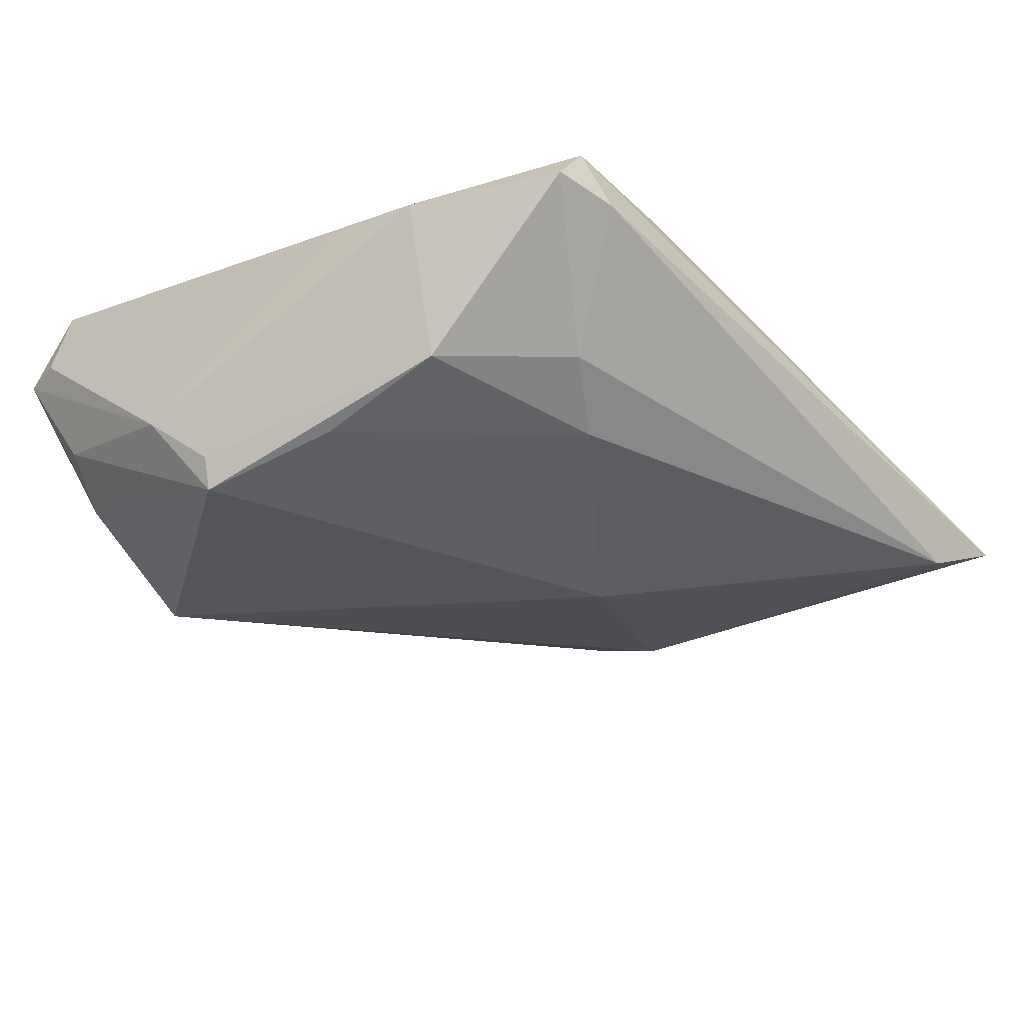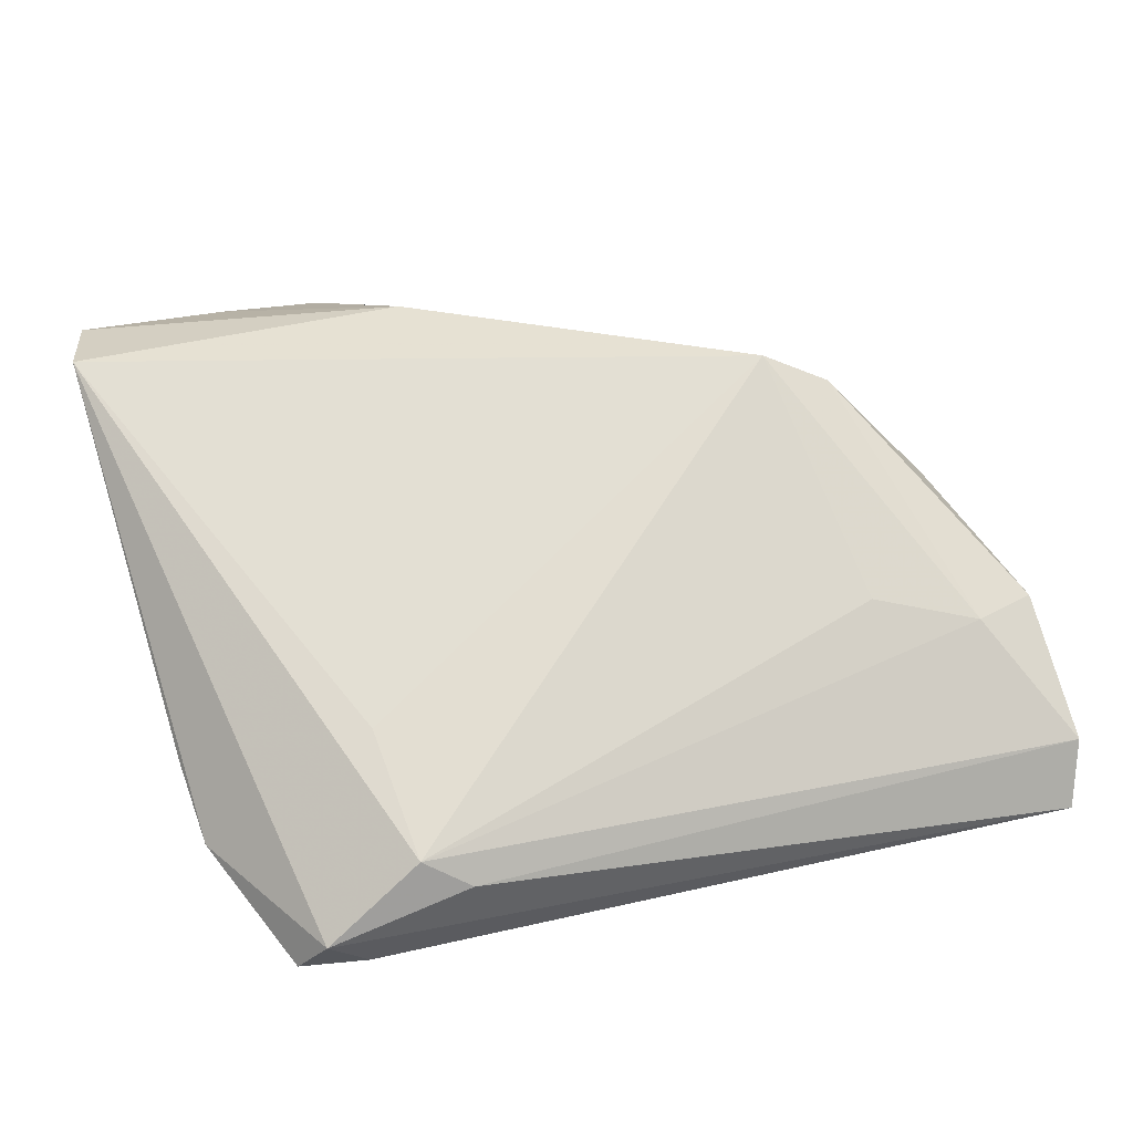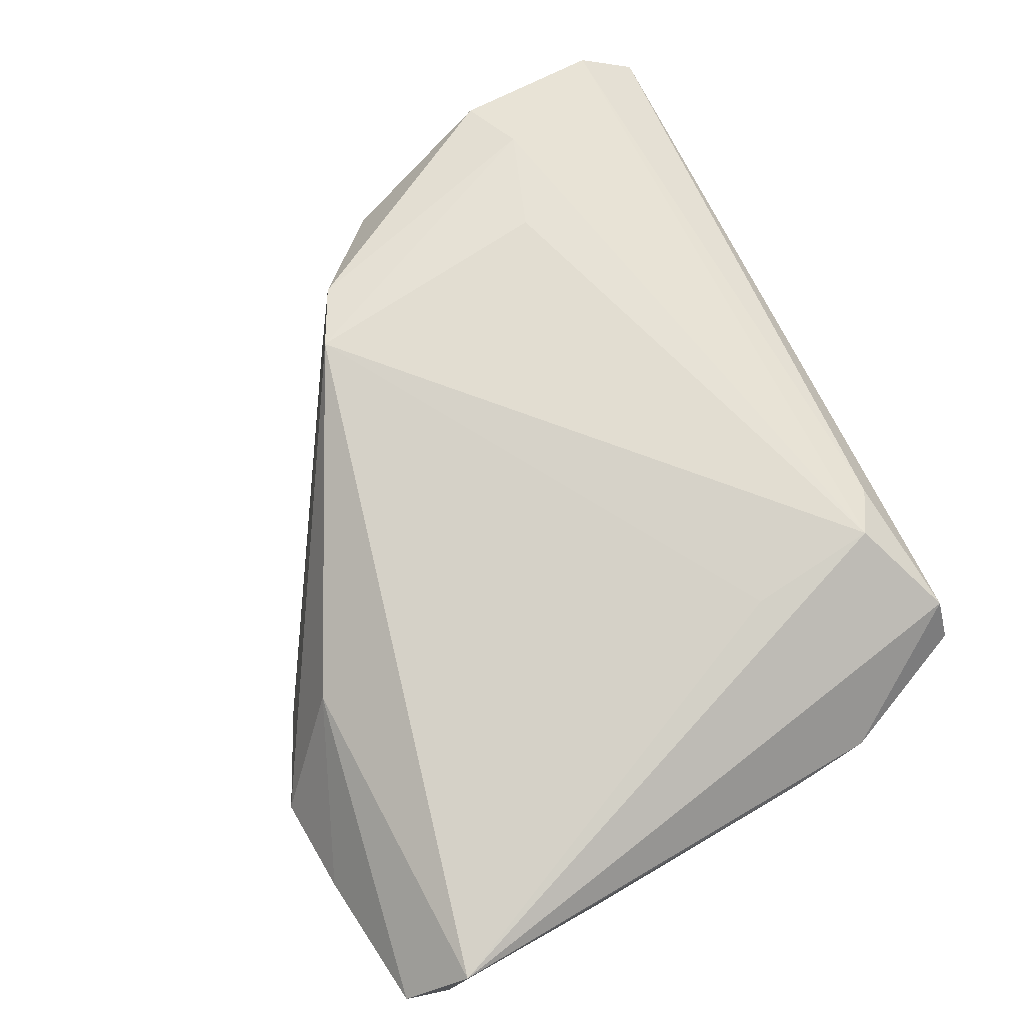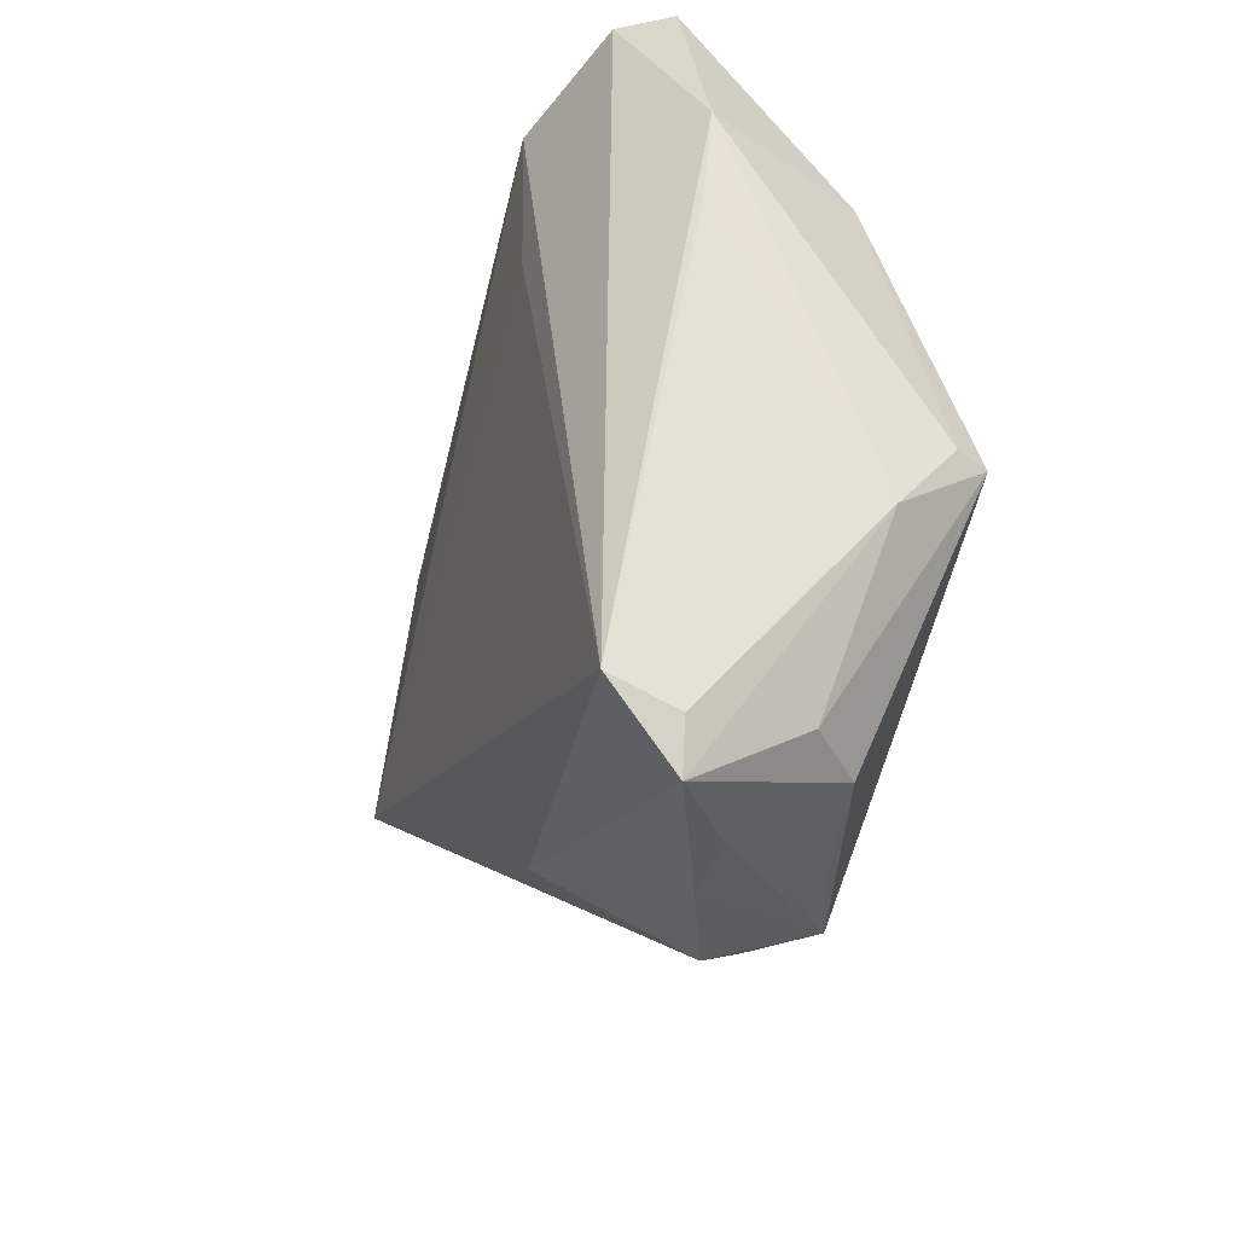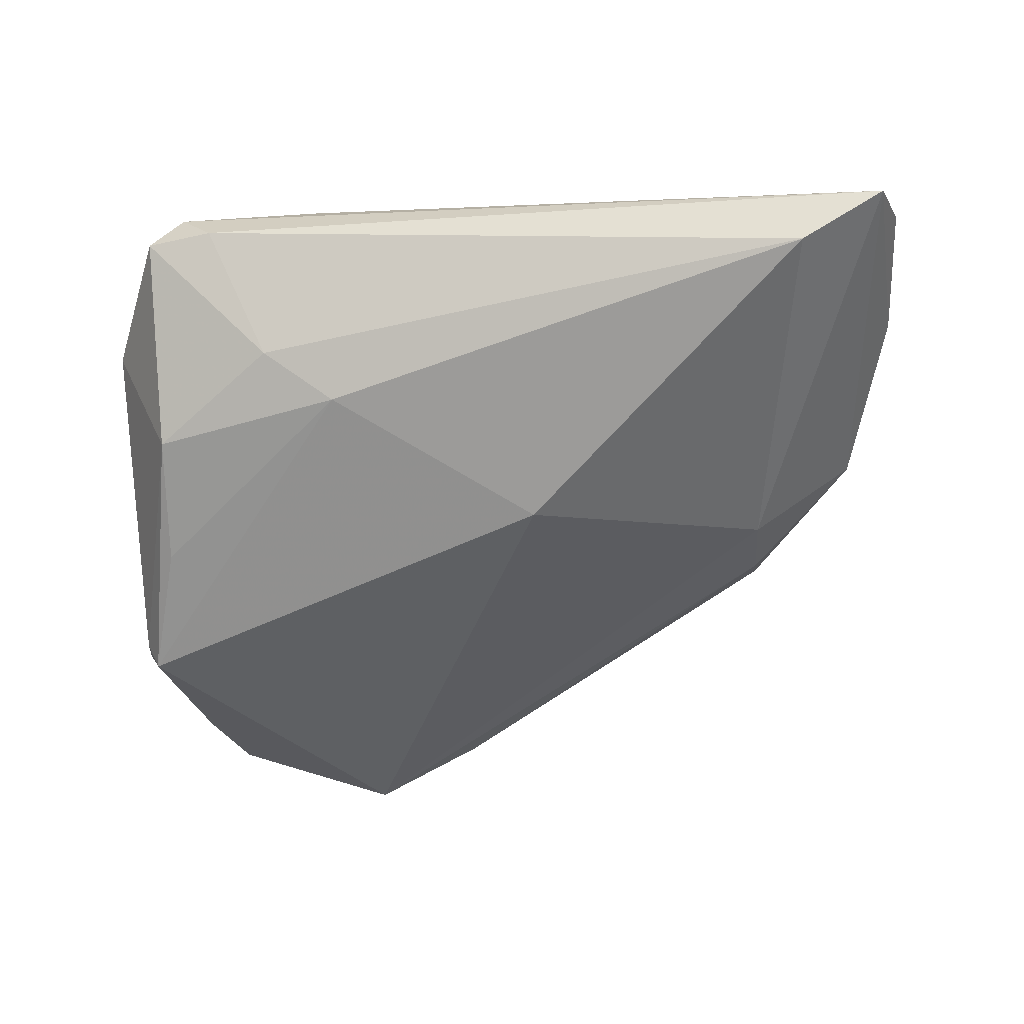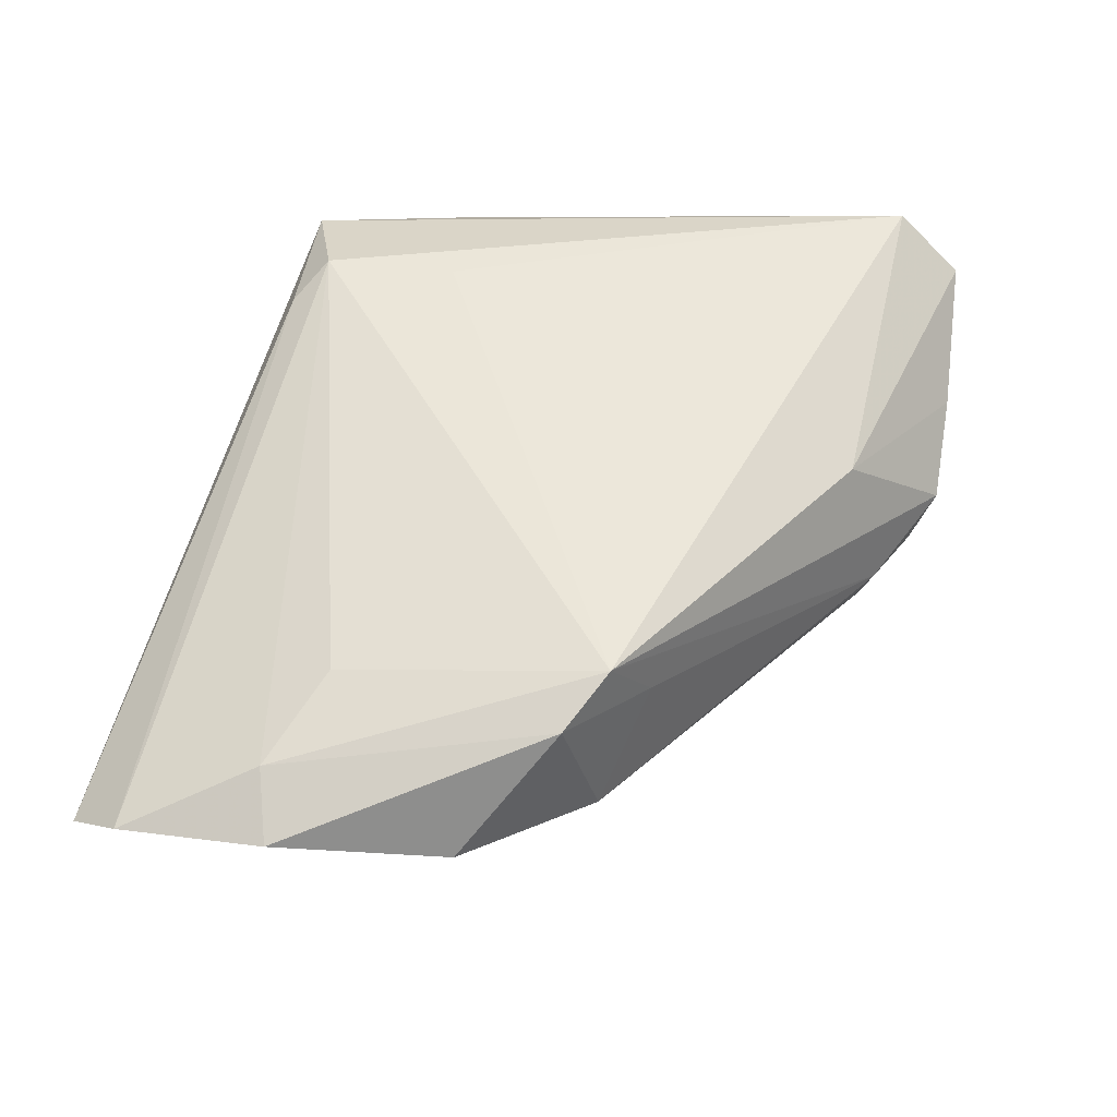
<metadata>
{"format":"obj","ext":"obj","renderer":"f3d","projection":"perspective","resolution":1024,"background":"white","views":[{"elev":-33.3,"azim":130.8,"up":"+Z"},{"elev":67.0,"azim":166.2,"up":"+Z"},{"elev":79.0,"azim":63.6,"up":"+Z"},{"elev":-26.5,"azim":72.2,"up":"+Y"},{"elev":-52.0,"azim":-172.8,"up":"+Z"},{"elev":52.2,"azim":-74.8,"up":"+Z"}]}
</metadata>
<code>
v 0.01485 0.03087 0.01398
v 0.02904 0.03575 0.004542
v 0.0123 -0.04233 -0.002321
v -0.03706 -0.01184 -0.005997
v 0.008945 0.02293 -0.0117
v -0.04439 0.0347 -0.007735
v -0.05568 0.03076 0.001205
v 0.03025 -0.03968 0.002038
v 0.02185 0.03674 0.004231
v 0.03514 -0.00796 -0.01863
v -0.0393 -0.01161 0.0116
v 0.001601 -0.03738 -0.005627
v -0.04807 0.01724 0.007031
v -0.04923 -0.003076 9.445e-05
v 0.03677 0.01191 0.005208
v 0.03088 0.005557 -0.01511
v 0.01319 -0.03922 -0.01245
v 0.03886 -0.01432 -0.009136
v 0.001035 -0.03585 -0.008826
v -0.03695 0.01337 0.009907
v 0.03831 -0.03903 0.008055
v 0.02302 -0.0413 0.001841
v -0.05372 0.03674 -0.003003
v 0.03658 -0.007317 -0.01545
v 0.00366 -0.03289 0.009313
v 0.0392 -0.03169 0.01431
v 0.02949 0.01869 -0.01088
v -0.03748 -0.004016 -0.008766
v 0.009261 -0.04018 -0.006888
v -0.0119 0.007704 -0.01664
v 0.01656 0.01646 0.01431
v 0.03058 -0.03388 -0.008188
v 0.01619 0.02745 -0.007672
v 0.0256 0.03585 0.009151
v 0.03582 0.02101 0.004041
v -0.03269 -0.01484 0.01431
v -0.03707 -0.01497 -0.003286
v -0.0288 -0.01829 0.007269
v -0.05497 0.01468 0.00369
v 0.03575 -0.03238 -0.003279
v 0.03951 -0.03431 0.008233
v 0.02112 -0.03747 -0.009624
v 0.01018 0.03381 0.01129
f 23 34 9
f 17 30 10
f 26 35 34
f 2 9 34
f 34 35 2
f 2 35 27
f 27 33 2
f 2 33 9
f 17 10 32
f 27 10 16
f 41 26 21
f 28 30 17
f 17 4 28
f 8 32 21
f 36 3 25
f 21 26 25
f 25 26 36
f 19 4 17
f 21 32 40
f 40 32 10
f 1 20 36
f 1 26 34
f 27 35 24
f 24 10 27
f 35 26 15
f 14 28 4
f 14 39 23
f 23 28 14
f 23 39 7
f 17 32 42
f 42 8 17
f 32 8 42
f 21 25 22
f 22 25 3
f 22 8 21
f 22 3 17
f 17 8 22
f 17 3 29
f 29 19 17
f 4 19 37
f 37 14 4
f 6 28 23
f 30 28 6
f 23 9 6
f 9 33 6
f 5 33 27
f 5 6 33
f 27 16 5
f 30 6 5
f 5 10 30
f 5 16 10
f 36 26 31
f 31 1 36
f 26 1 31
f 43 34 23
f 43 1 34
f 23 7 43
f 43 7 1
f 26 41 18
f 18 15 26
f 18 24 35
f 35 15 18
f 18 41 21
f 21 40 18
f 18 40 10
f 10 24 18
f 20 1 13
f 1 7 13
f 13 7 39
f 36 20 13
f 12 37 19
f 12 29 3
f 19 29 12
f 12 38 37
f 12 3 36
f 36 38 12
f 11 38 36
f 37 38 11
f 14 37 11
f 39 14 11
f 36 13 11
f 11 13 39

</code>
